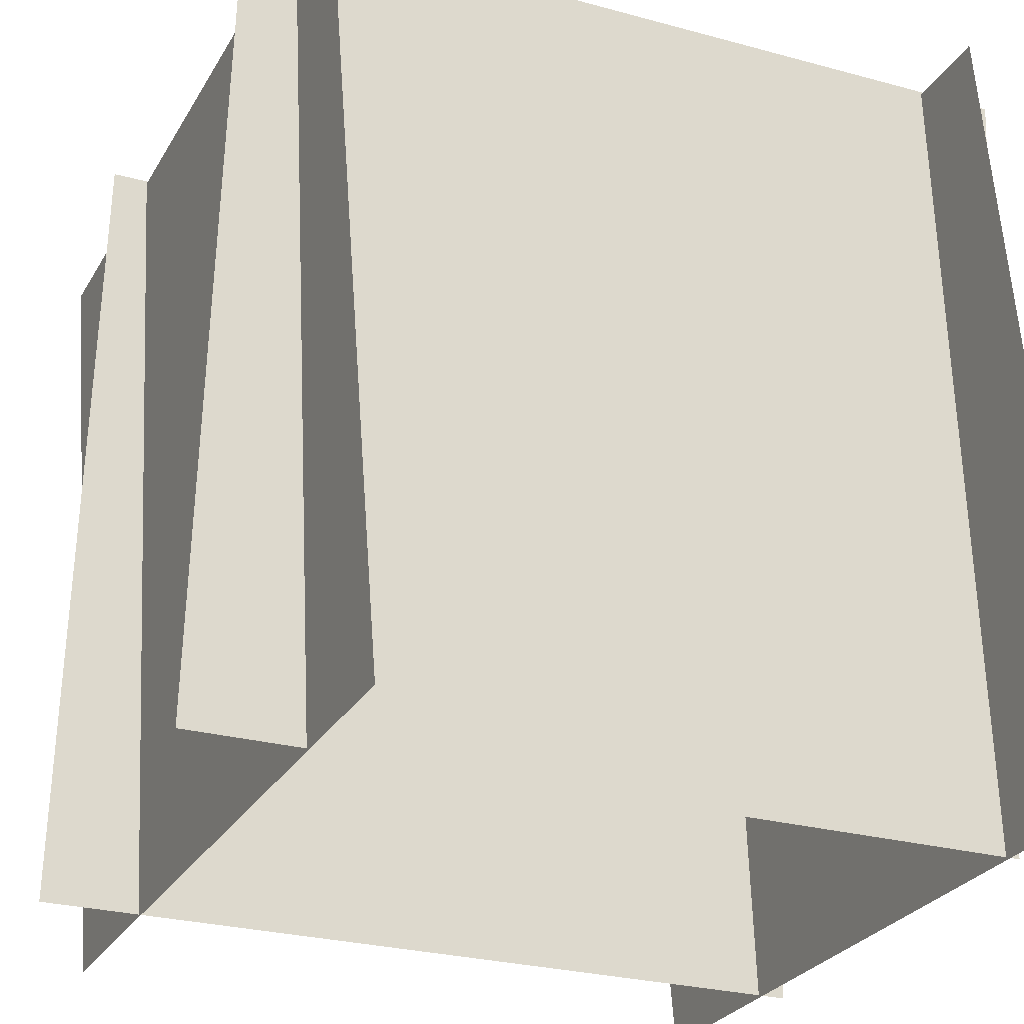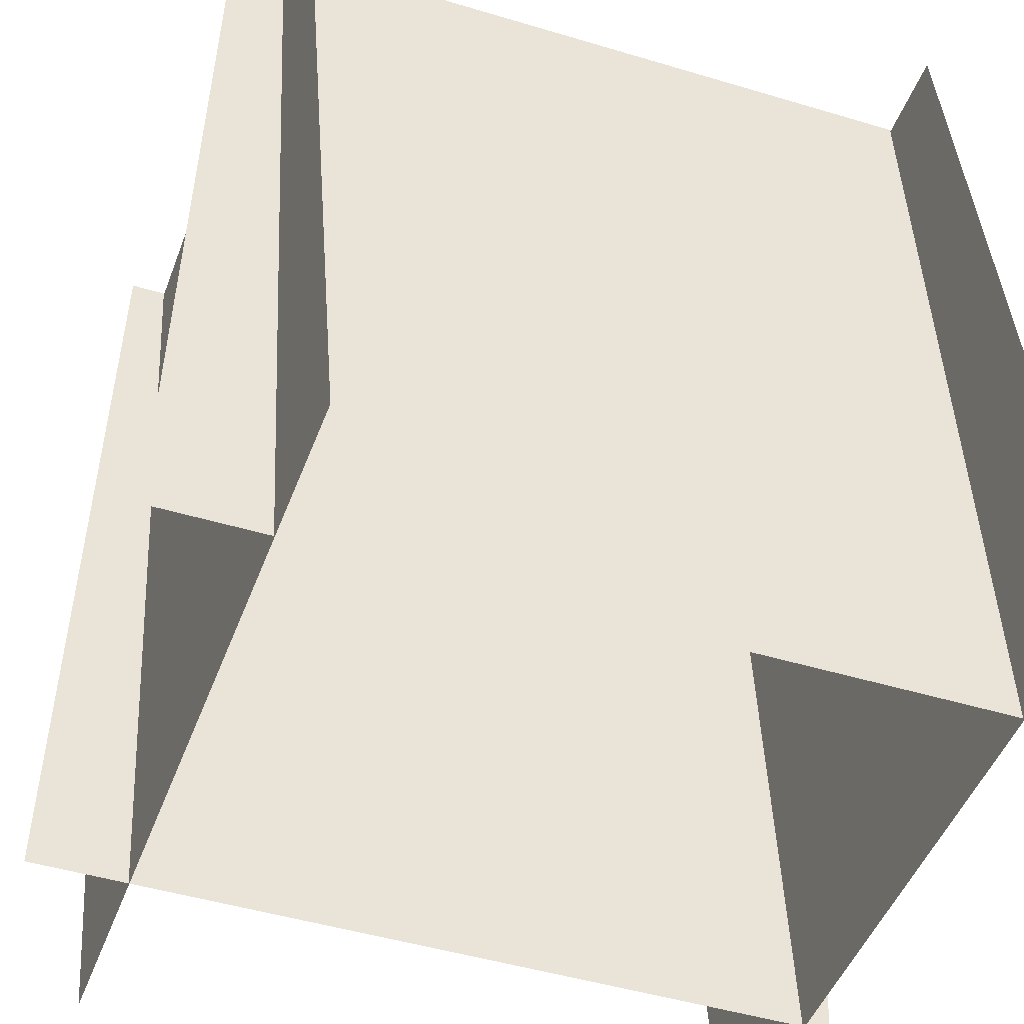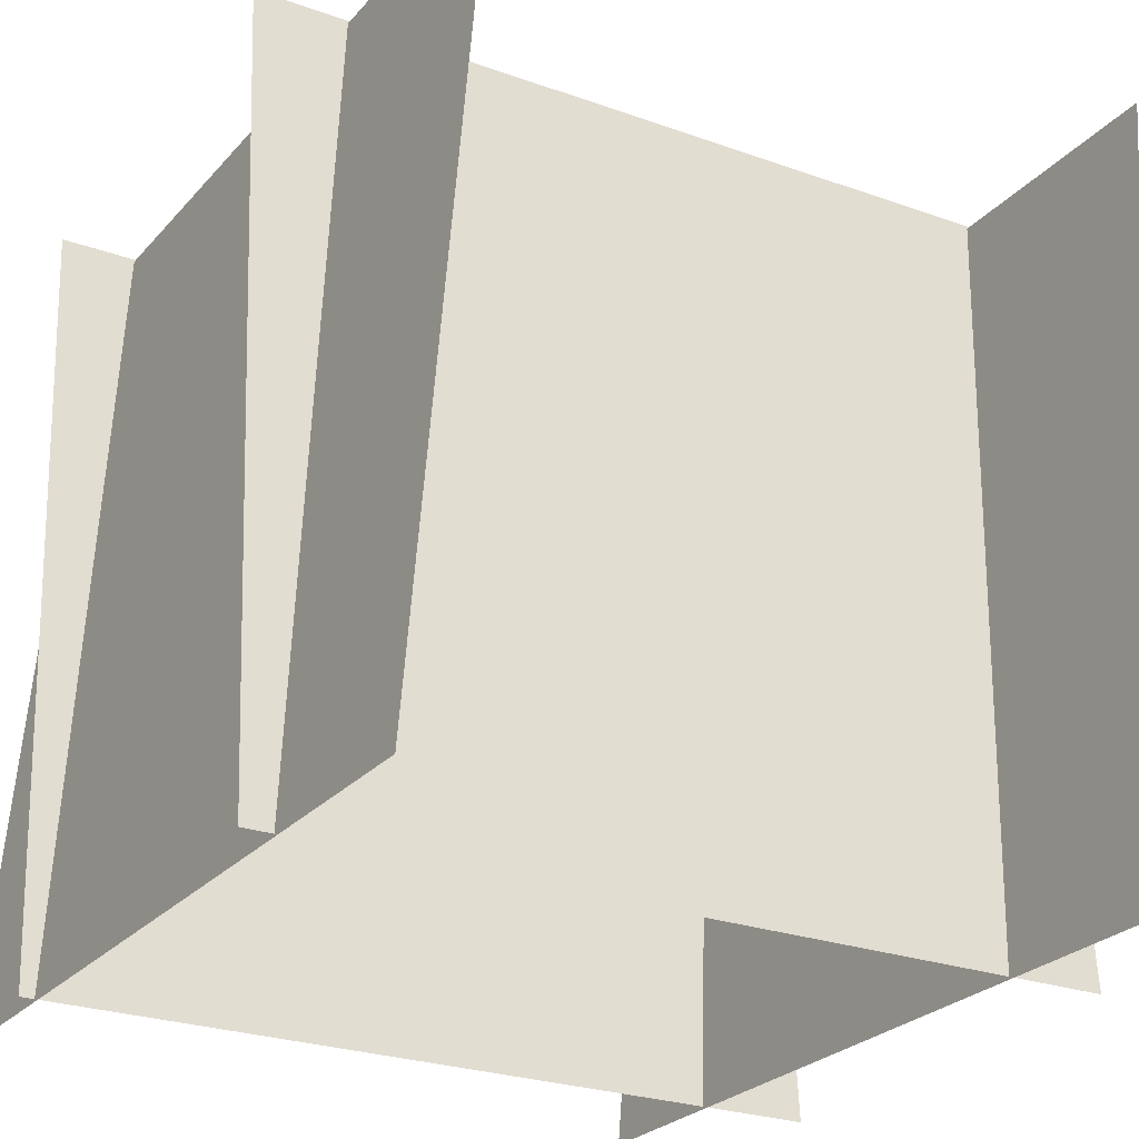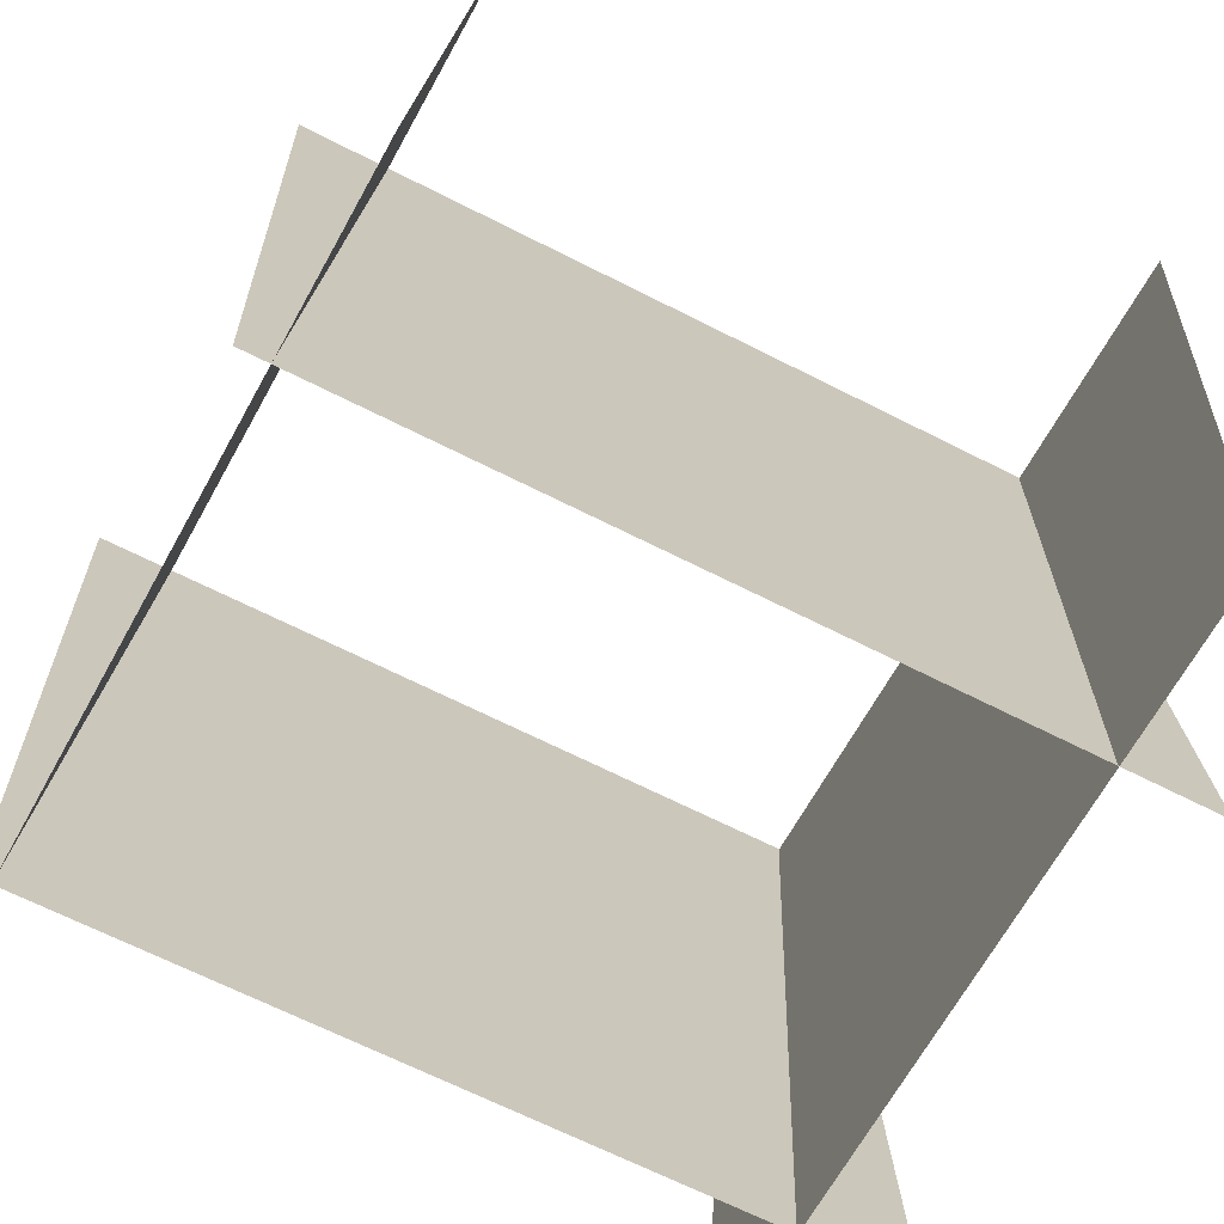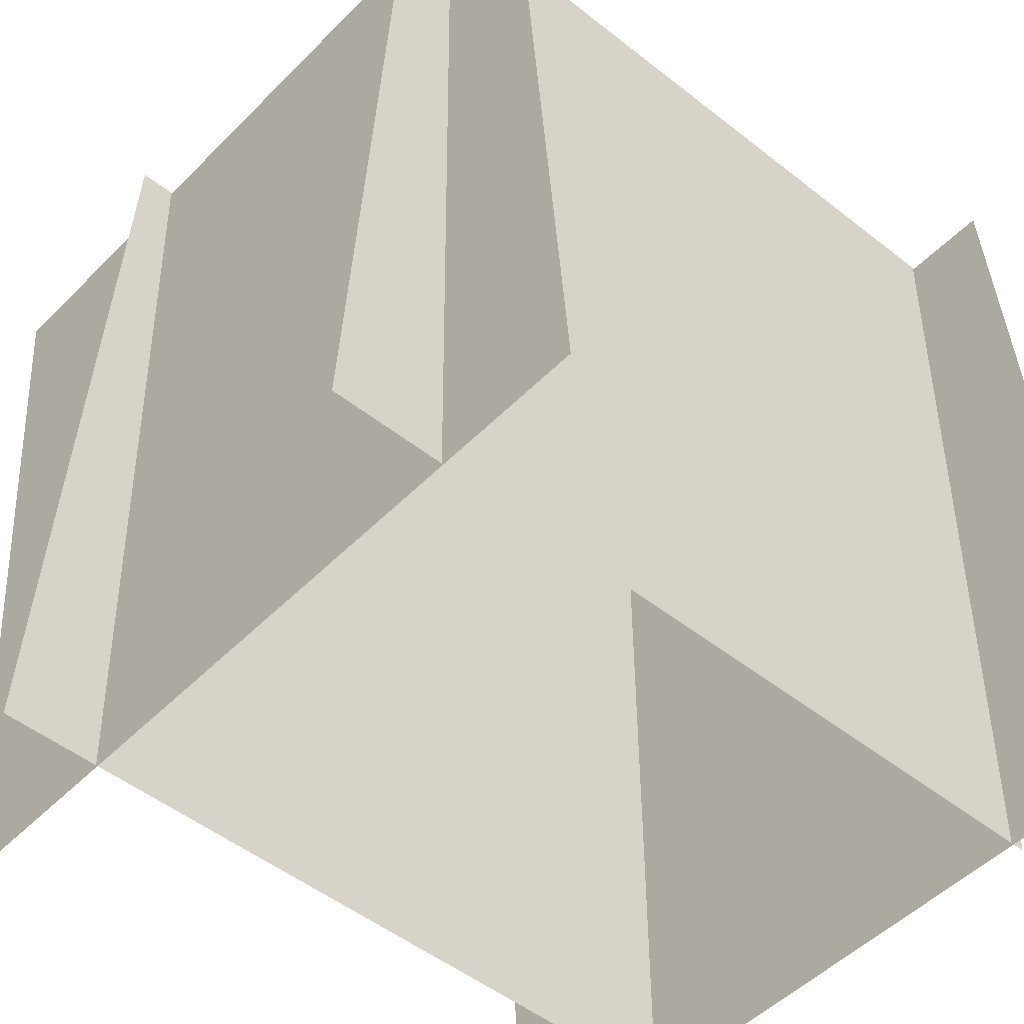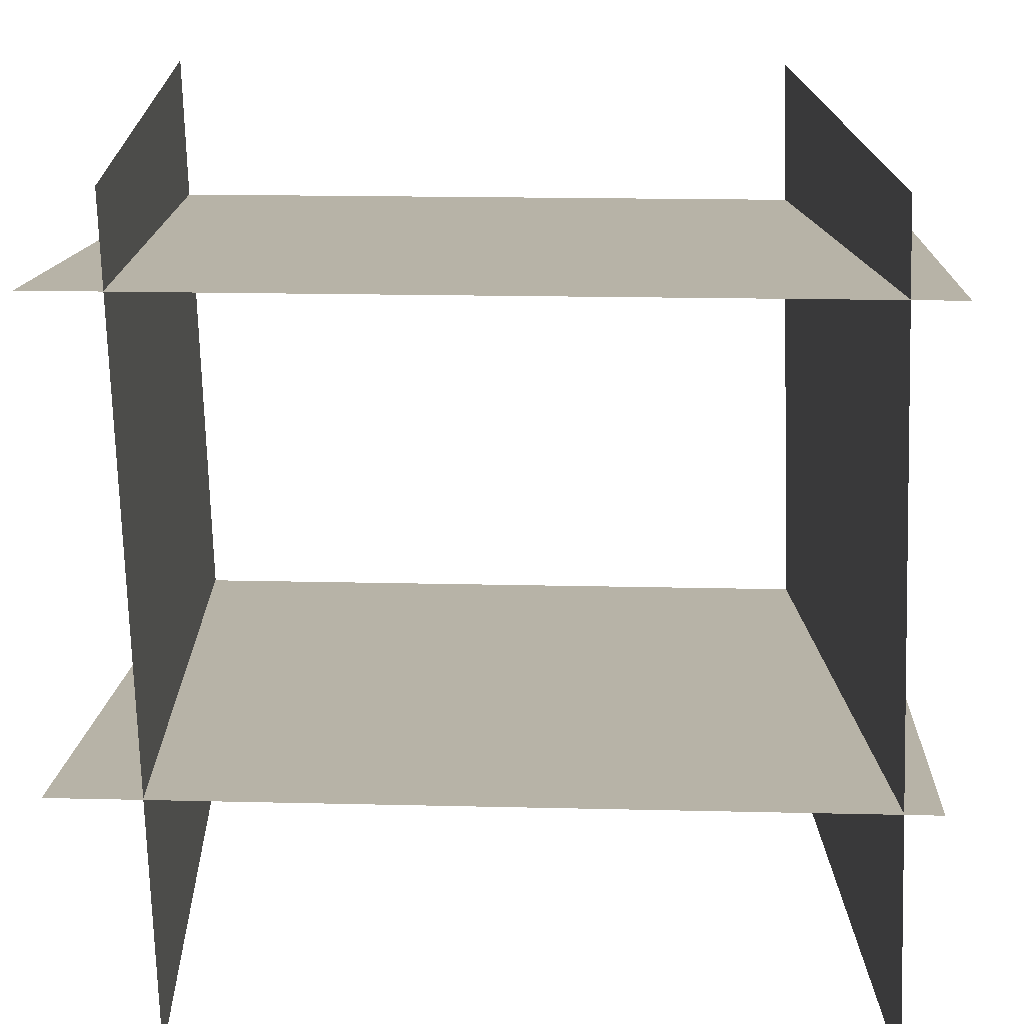
<metadata>
{"format":"obj","ext":"obj","renderer":"f3d","projection":"perspective","resolution":1024,"background":"white","views":[{"elev":-27.5,"azim":-22.7,"up":"+Y"},{"elev":-48.4,"azim":-18.5,"up":"+Y"},{"elev":-26.1,"azim":150.4,"up":"+Y"},{"elev":-66.4,"azim":152.9,"up":"+Y"},{"elev":-50.7,"azim":-40.7,"up":"+Y"},{"elev":17.2,"azim":-177.2,"up":"+Z"}]}
</metadata>
<code>
o Cube
v -2.378 -0.9414 -1.443
v -0.3784 -0.9414 -1.443
v -2.378 1.052 -1.282
v -0.3784 1.052 -1.282
v -0.3784 1.052 -0.1293
v -2.378 1.052 -0.1293
v -0.3784 -0.9414 -0.2898
v -2.378 -0.9414 -0.2898
v -0.4648 -0.9484 -1.912
v -0.4015 -0.9484 0.08726
v -0.6252 1.045 -1.907
v -0.5619 1.045 0.09234
v -2.149 -0.9484 -1.912
v -2.085 -0.9484 0.08726
v -2.309 1.045 -1.907
v -2.246 1.045 0.09234
f 10 12 11
f 14 16 15
f 14 15 13
f 10 11 9
f 2 3 1
f 7 6 8
f 2 4 3
f 7 5 6

</code>
